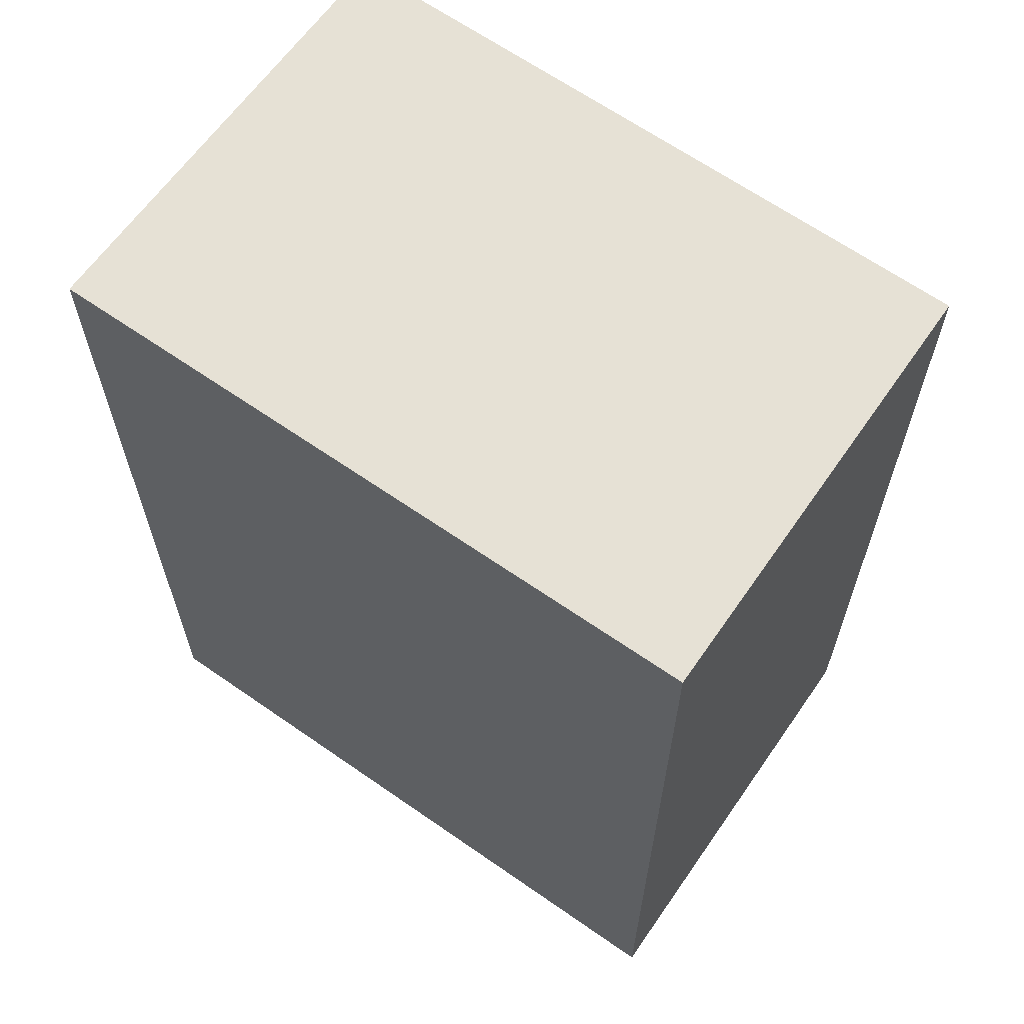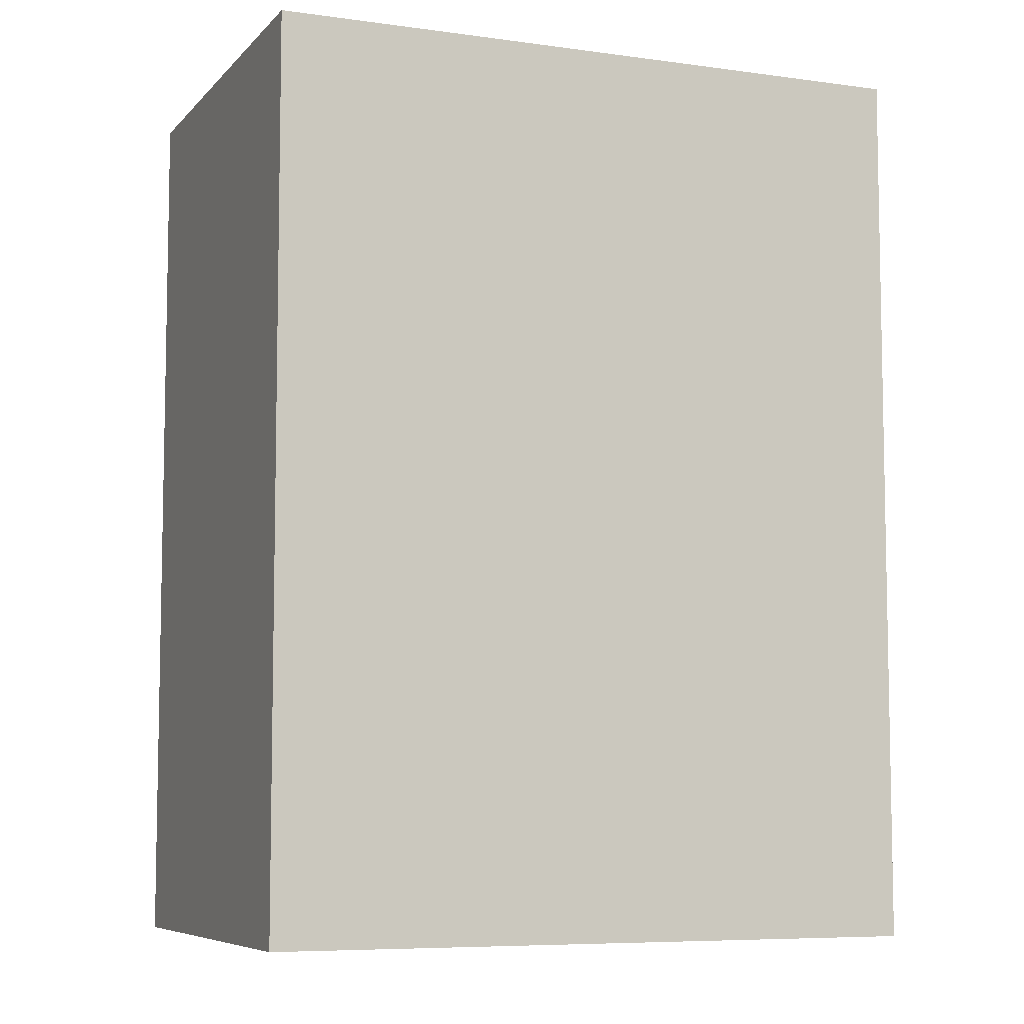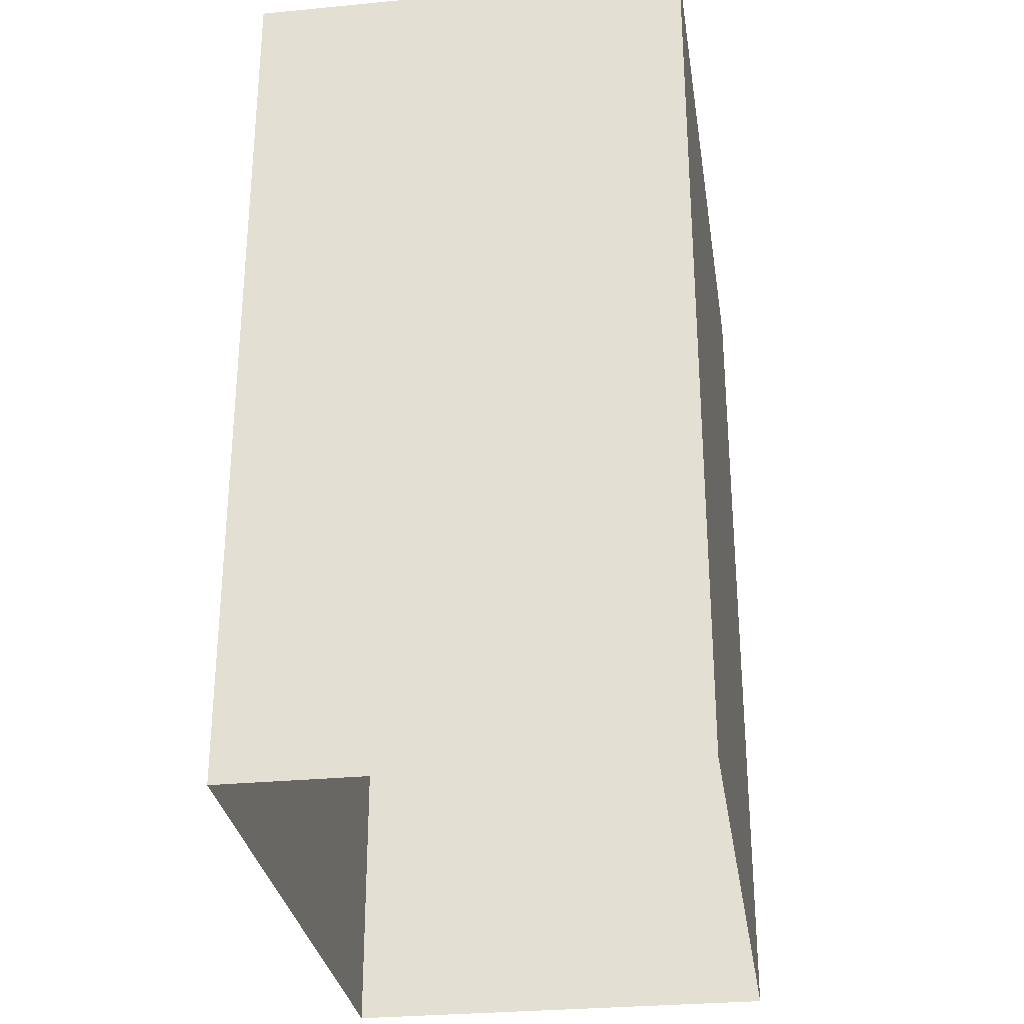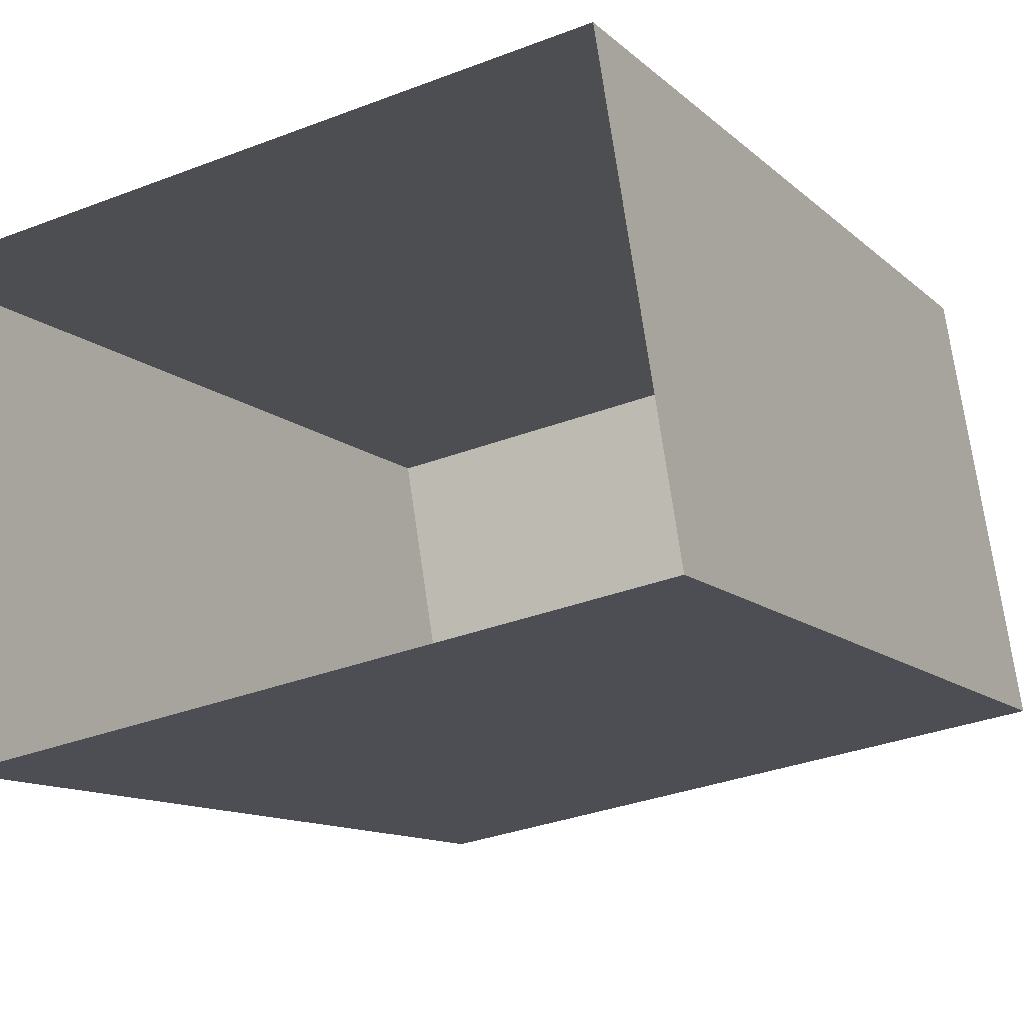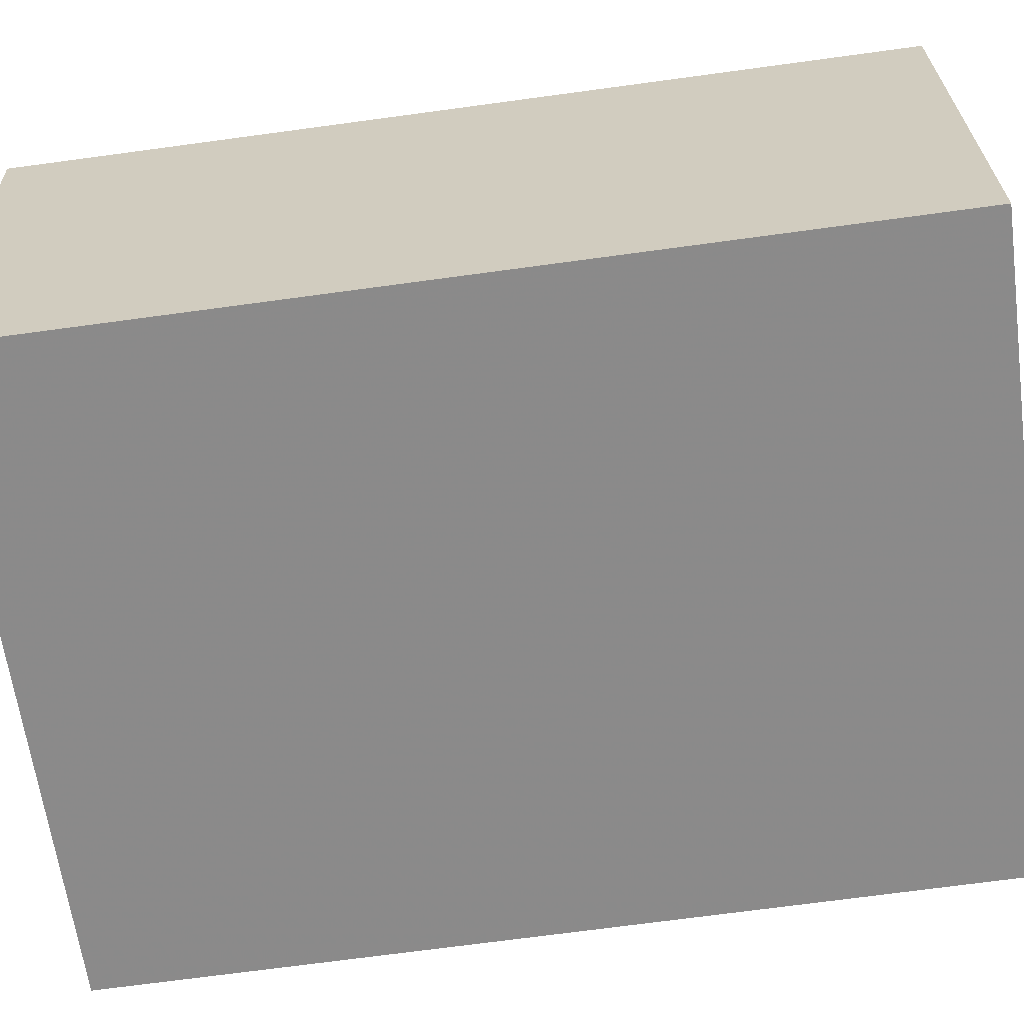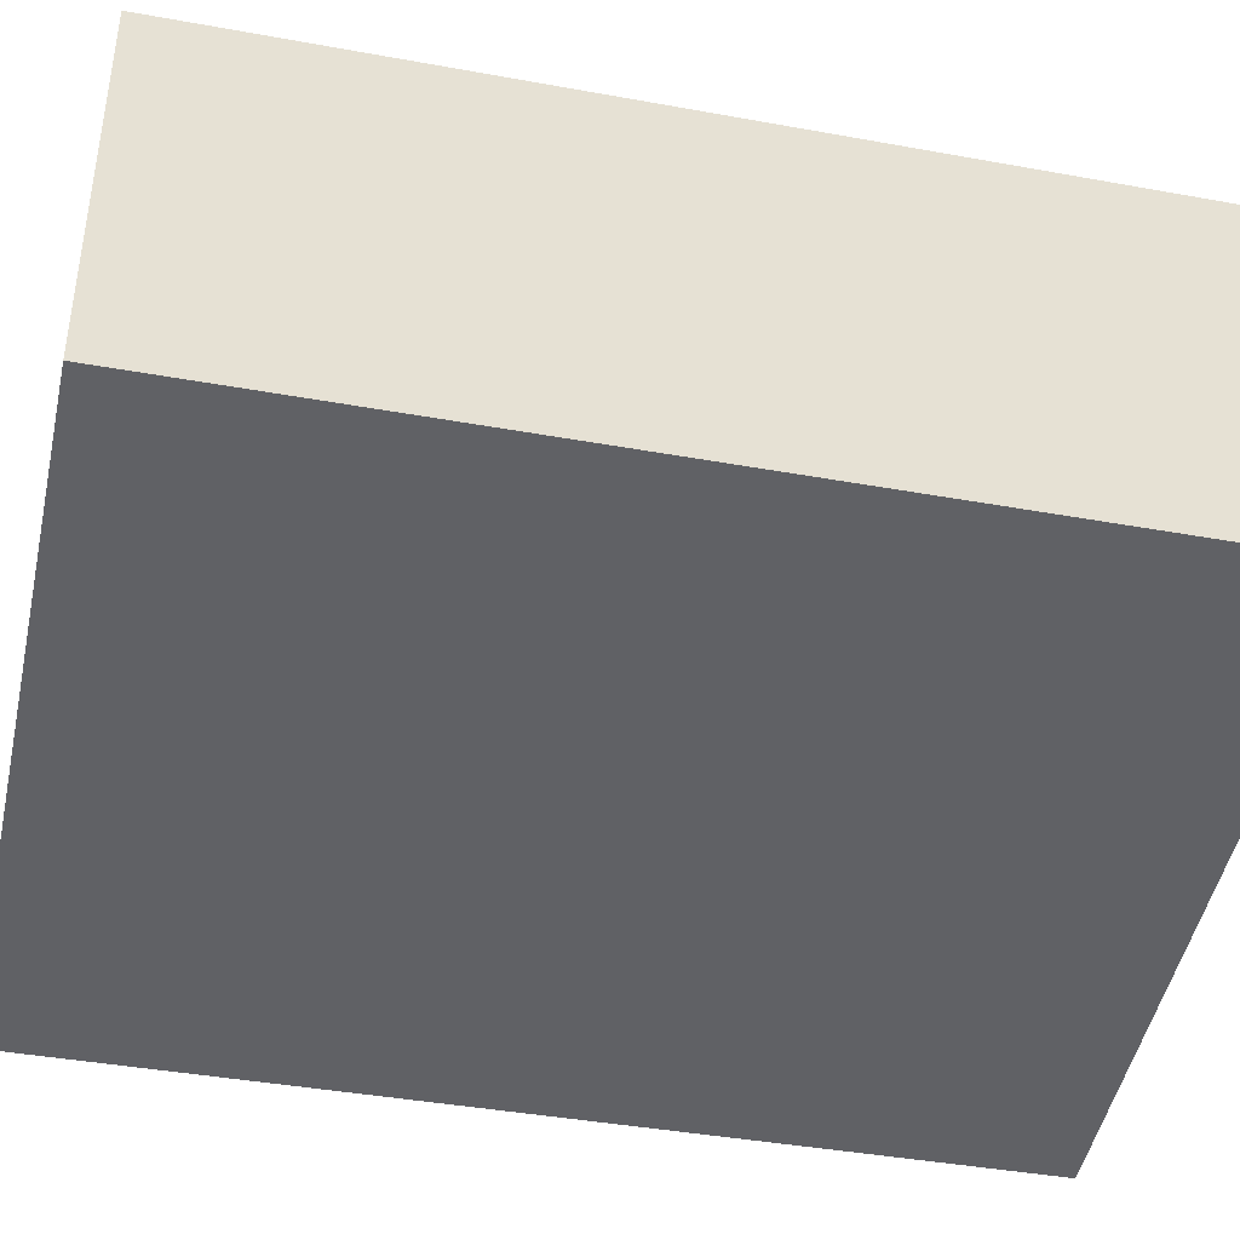
<metadata>
{"format":"obj","ext":"obj","renderer":"f3d","projection":"perspective","resolution":1024,"background":"white","views":[{"elev":64.3,"azim":-154.2,"up":"+Z"},{"elev":-7.2,"azim":-31.6,"up":"+Z"},{"elev":-30.3,"azim":88.7,"up":"+Z"},{"elev":-11.5,"azim":-153.5,"up":"+Y"},{"elev":-72.9,"azim":97.8,"up":"+Y"},{"elev":-40.3,"azim":-102.7,"up":"+Y"}]}
</metadata>
<code>
v -8.84e+04 -9.872e+04 10.33
v -8.84e+04 -9.872e+04 10.33
v -8.84e+04 -9.872e+04 10.33
v -8.84e+04 -9.872e+04 10.33
v -8.84e+04 -9.872e+04 12.27
v -8.84e+04 -9.872e+04 12.27
v -8.84e+04 -9.872e+04 12.27
v -8.84e+04 -9.872e+04 12.27
f 1 2 3
f 4 1 3
f 5 6 7
f 8 5 7
f 7 4 3
f 7 6 4
f 6 1 4
f 6 5 1
f 5 2 1
f 5 8 2
f 7 3 2
f 8 7 2

</code>
